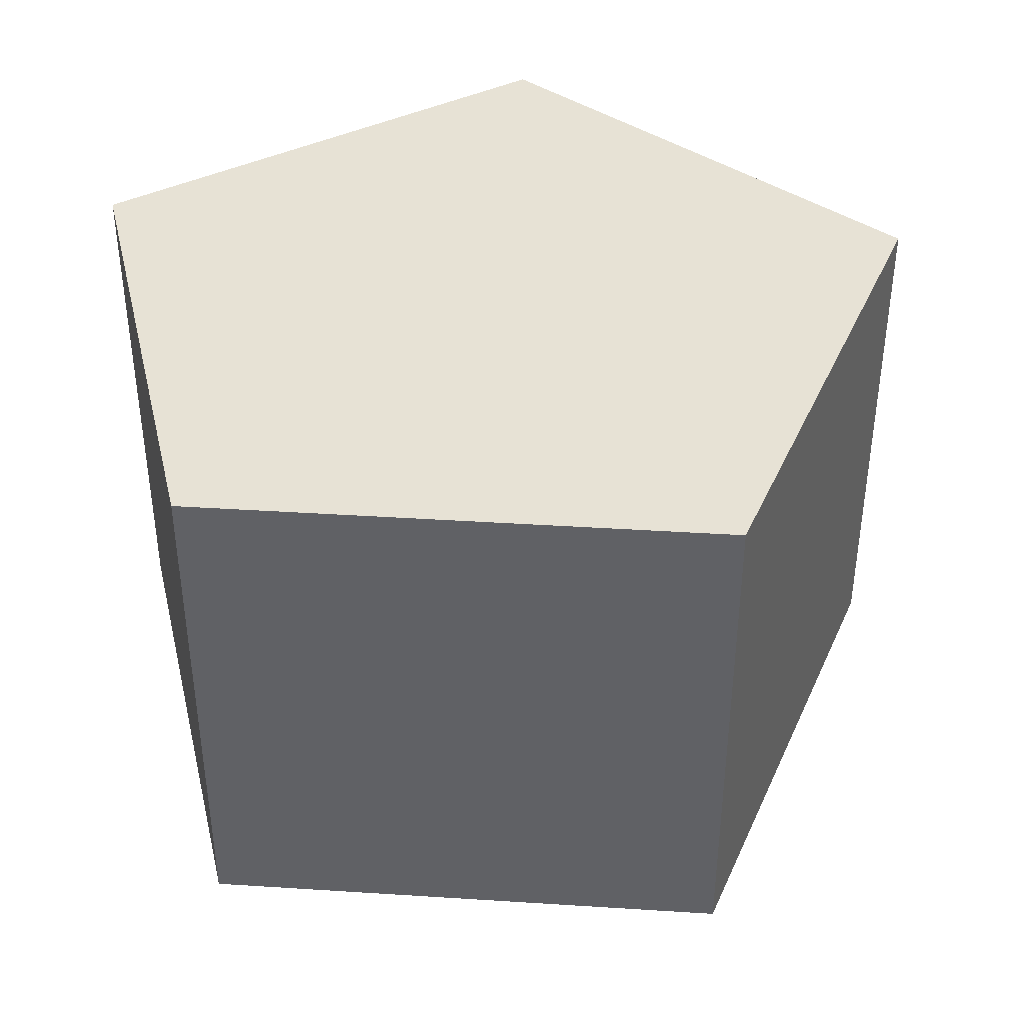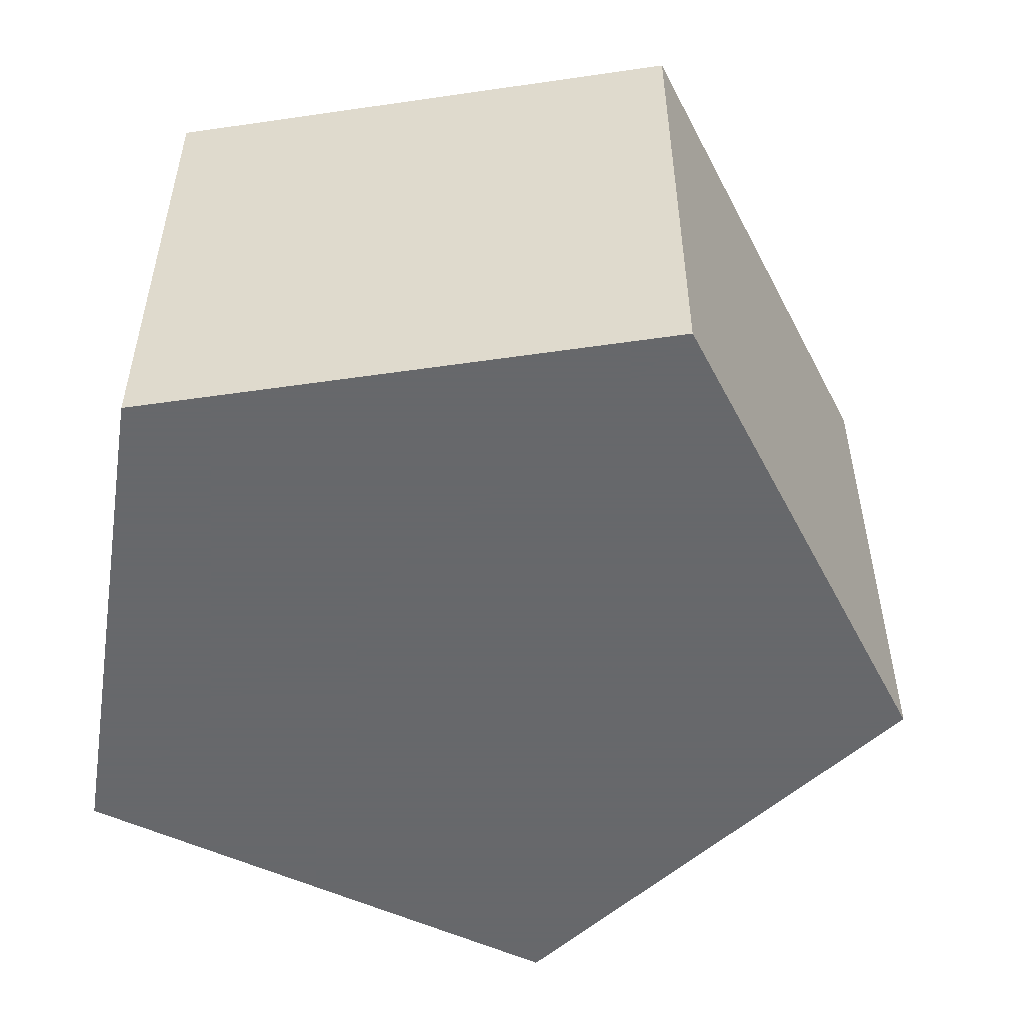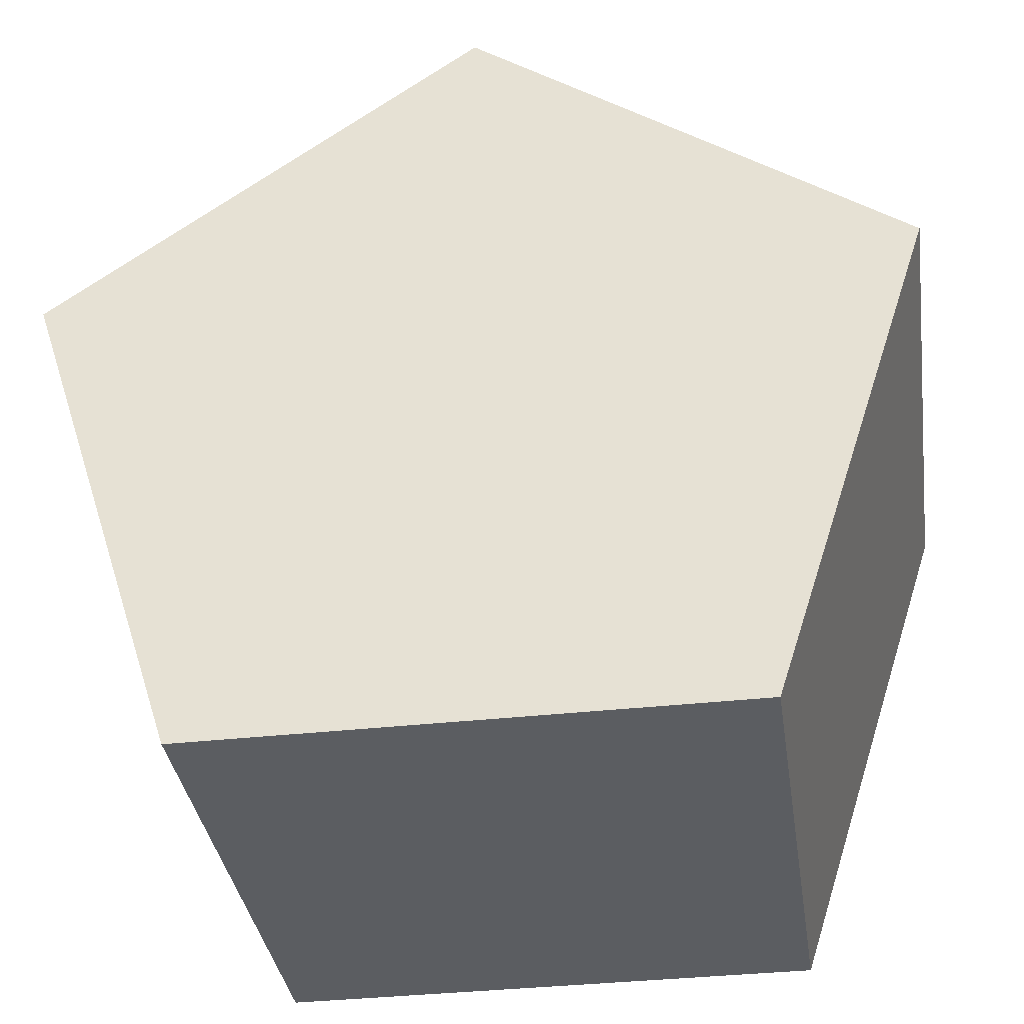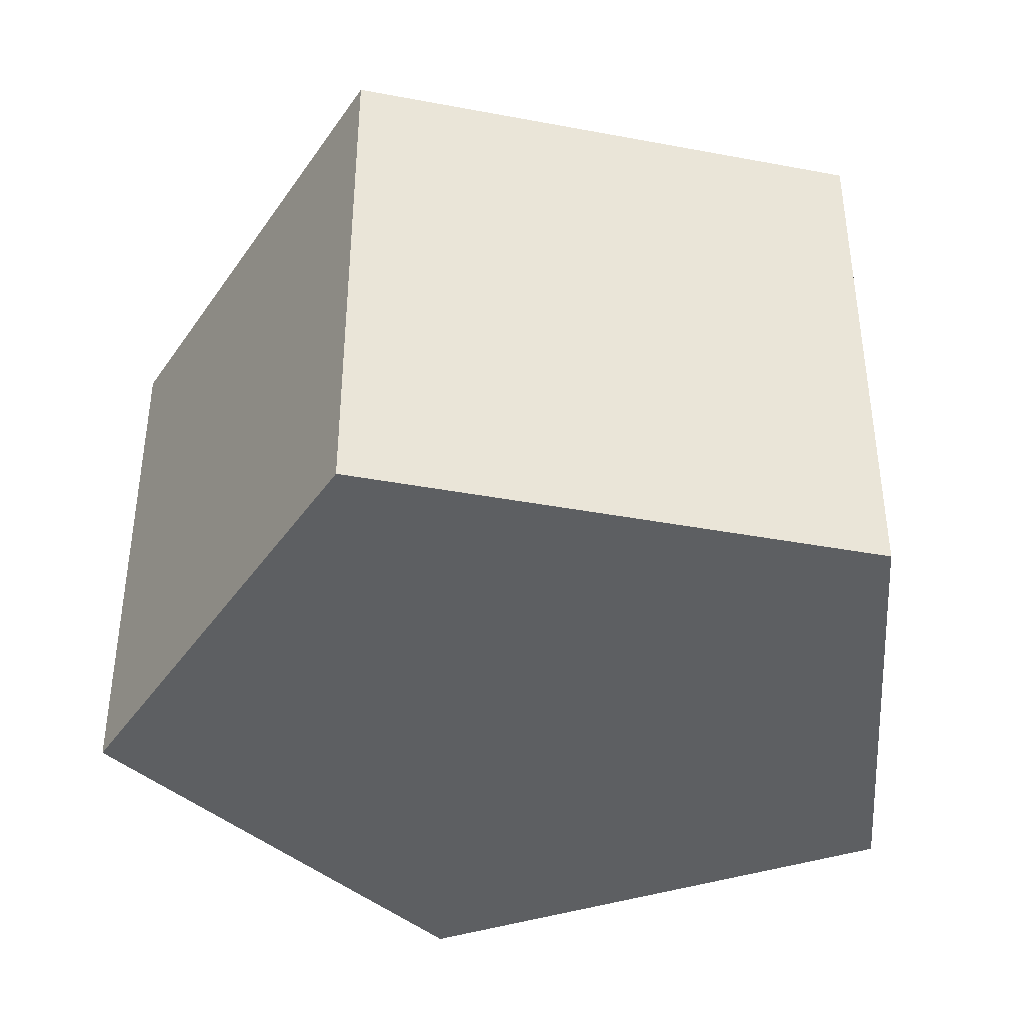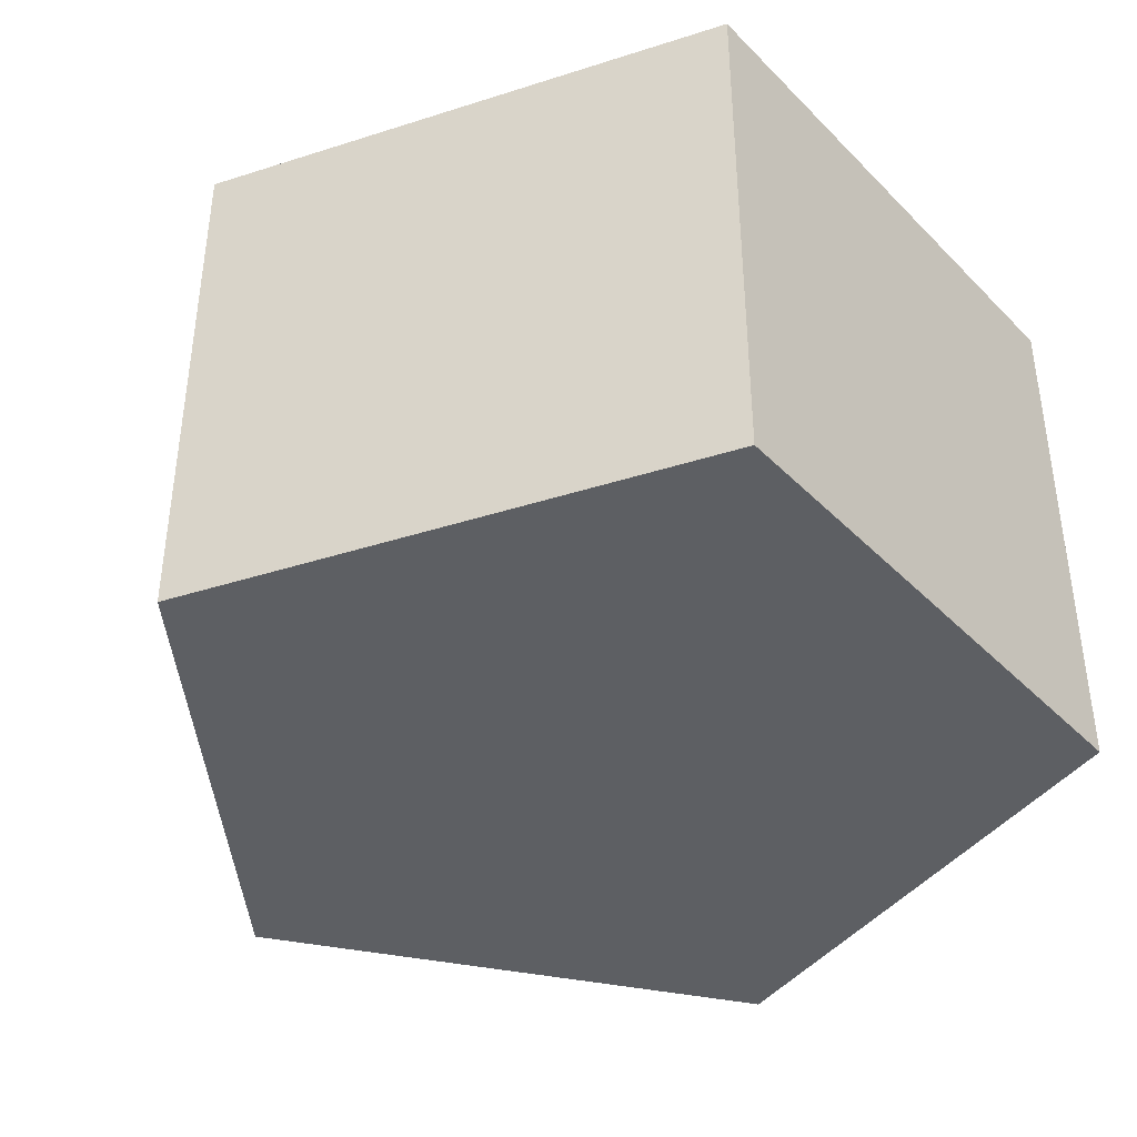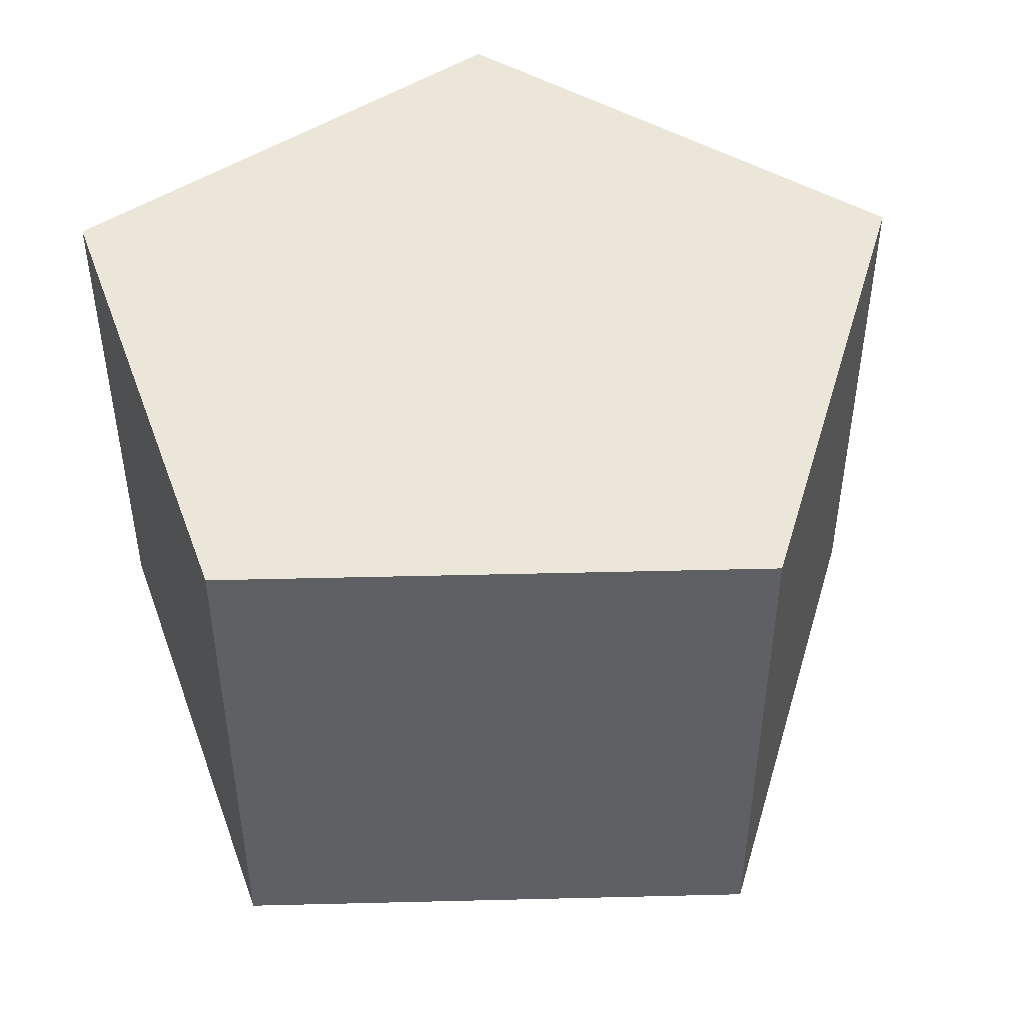
<metadata>
{"format":"obj","ext":"obj","renderer":"f3d","projection":"perspective","resolution":1024,"background":"white","views":[{"elev":40.1,"azim":148.5,"up":"+Z"},{"elev":-52.3,"azim":80.9,"up":"+Z"},{"elev":-35.9,"azim":8.4,"up":"+Y"},{"elev":-39.5,"azim":-157.1,"up":"+Z"},{"elev":-40.2,"azim":-50.5,"up":"+Z"},{"elev":46.5,"azim":142.4,"up":"+Z"}]}
</metadata>
<code>
v -0.5067 -0.6975  0.5067
v -0.8199  0.2664  0.5067
v  0  0.8621  0.5067
v  0.8199  0.2664  0.5067
v  0.5067 -0.6975  0.5067
v -0.5067 -0.6975 -0.5067
v -0.8199  0.2664 -0.5067
v  0  0.8621 -0.5067
v  0.8199  0.2664 -0.5067
v  0.5067 -0.6975 -0.5067
f 1 2 7 6
f 1 6 10 5
f 1 5 4 3 2
f 2 3 8 7
f 3 4 9 8
f 4 5 10 9
f 6 7 8 9 10

</code>
